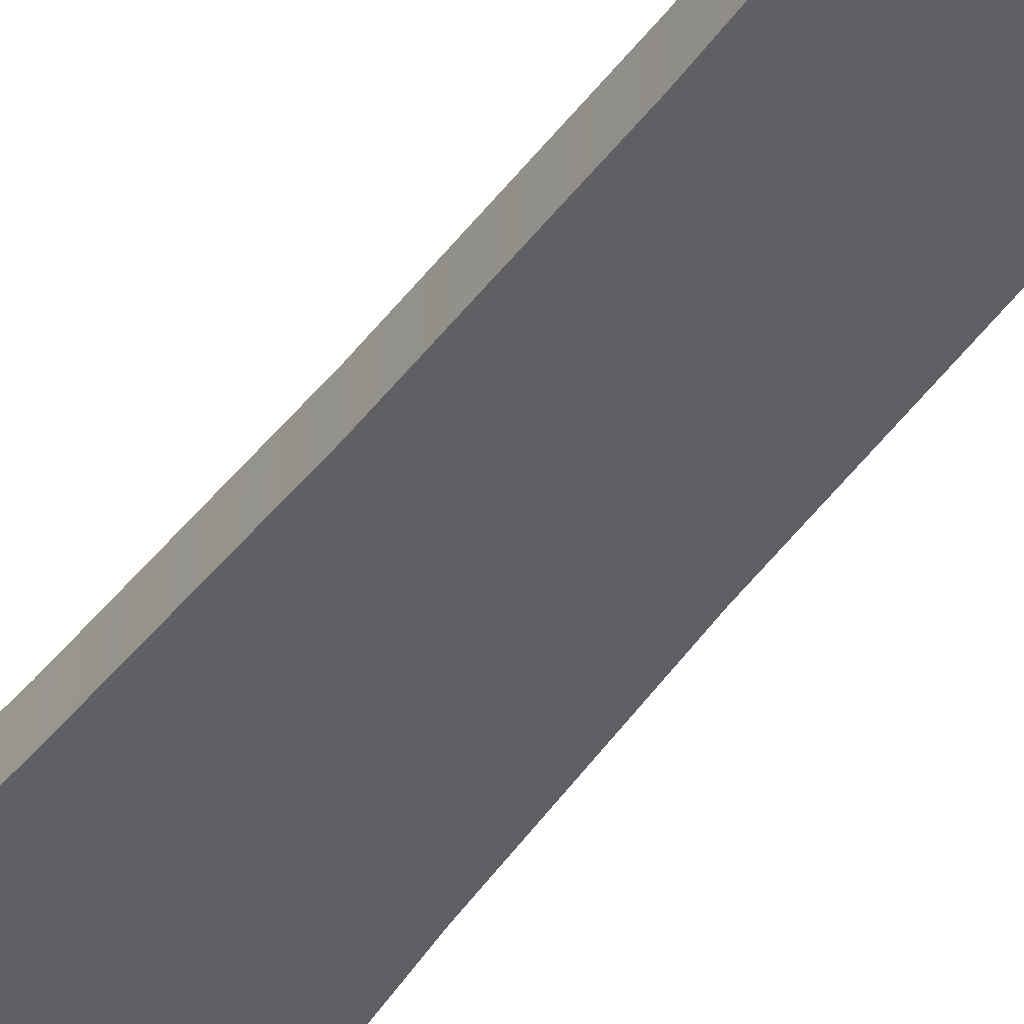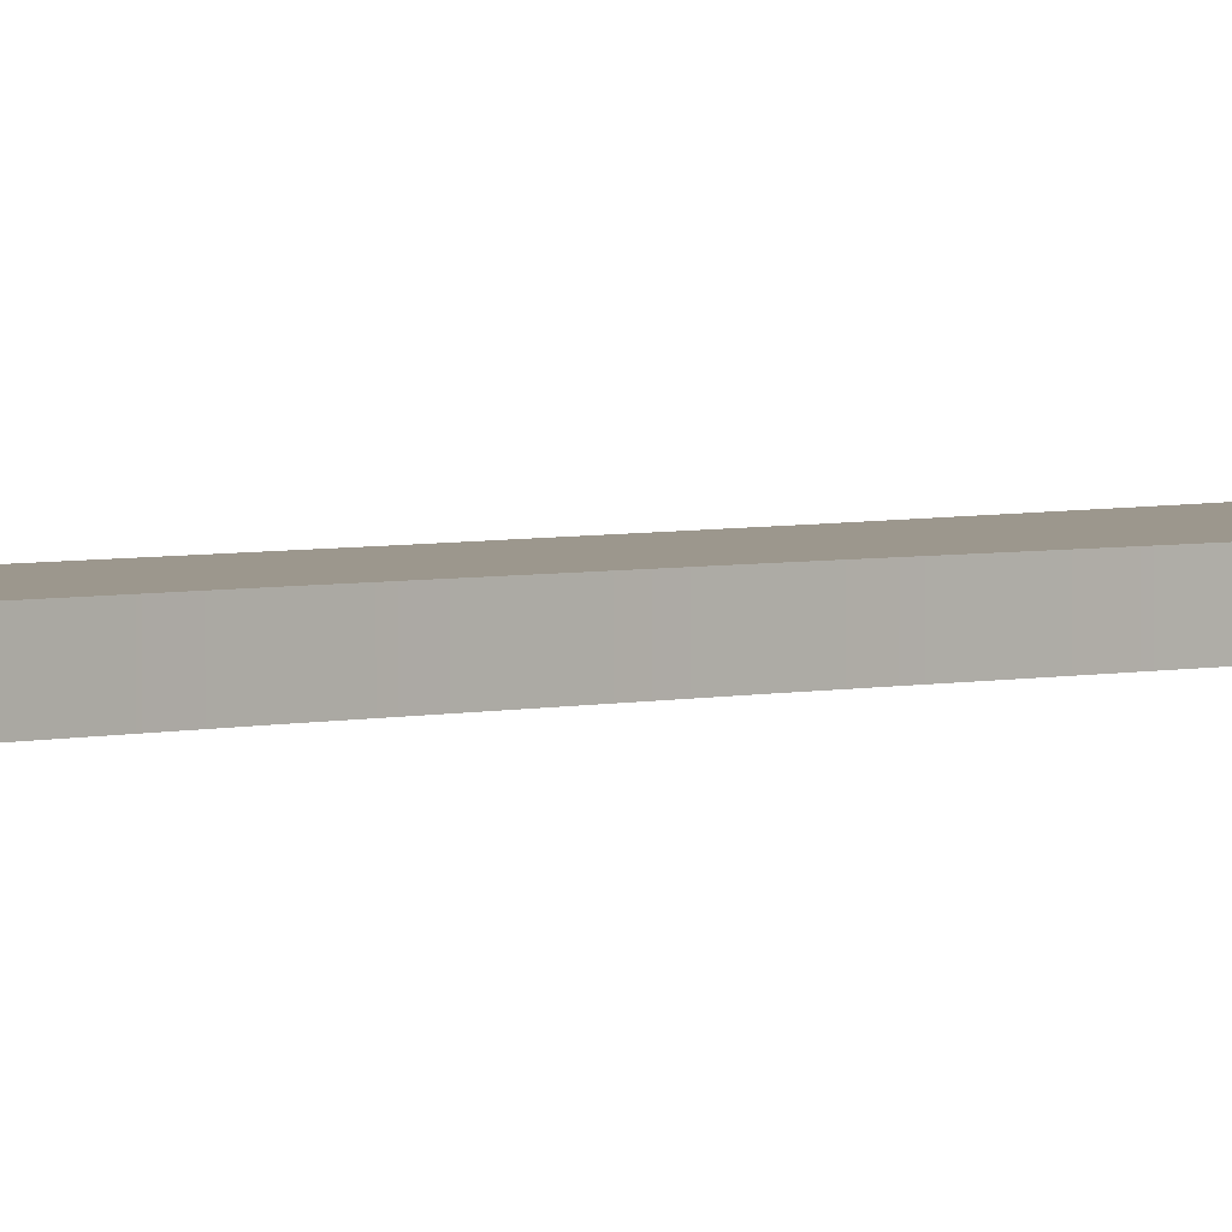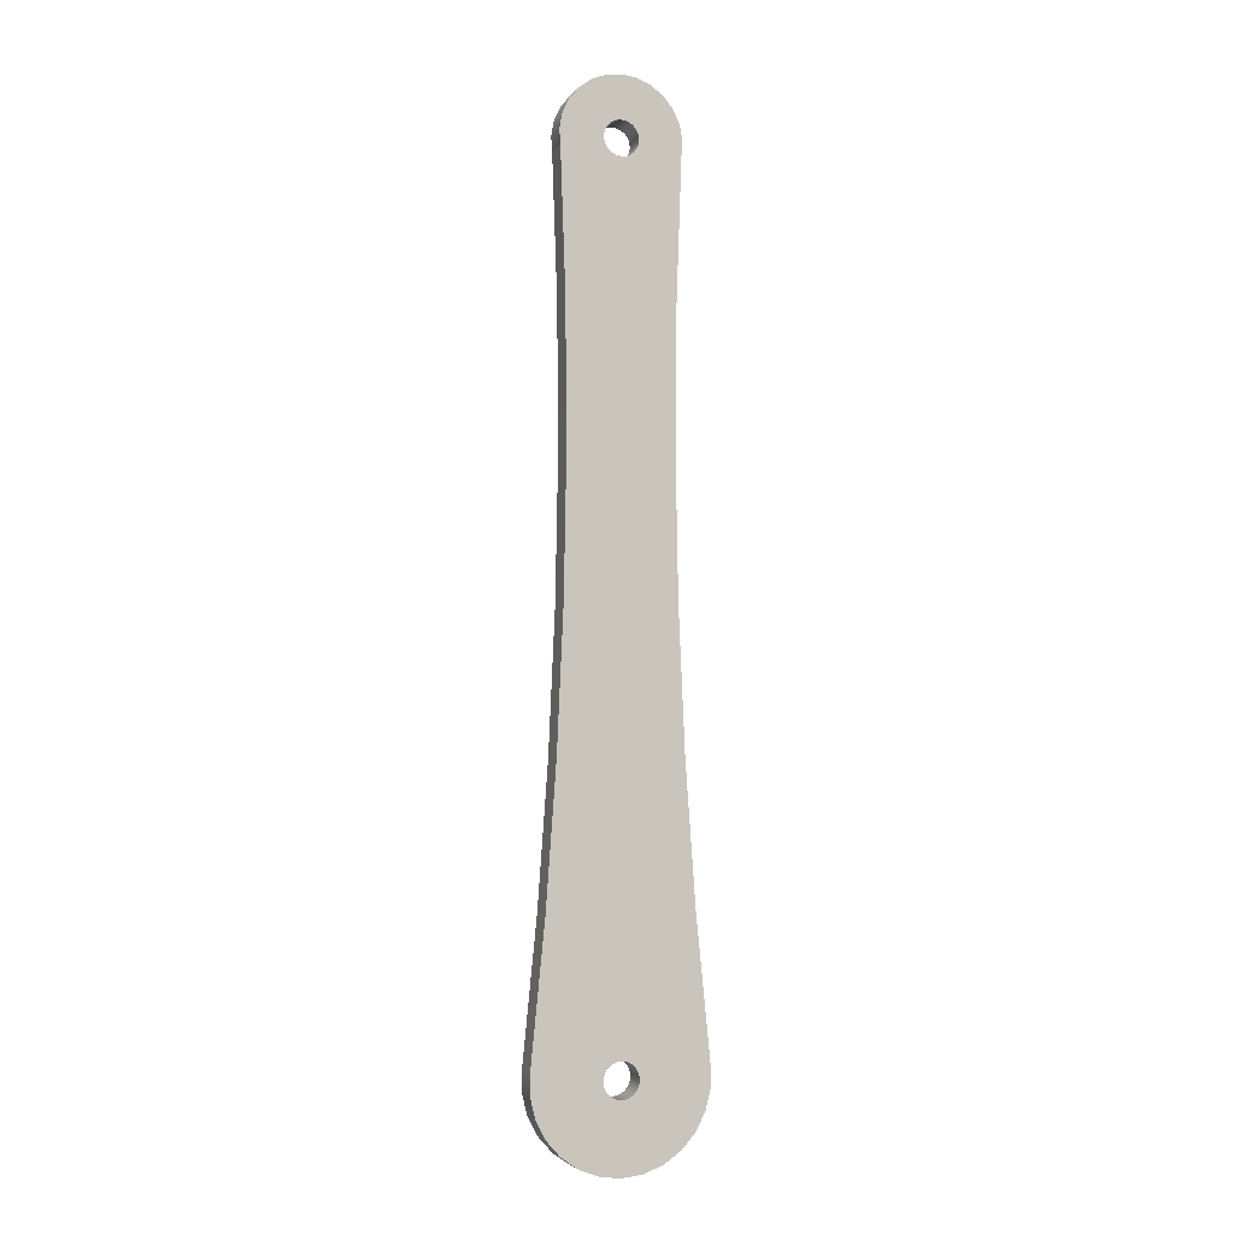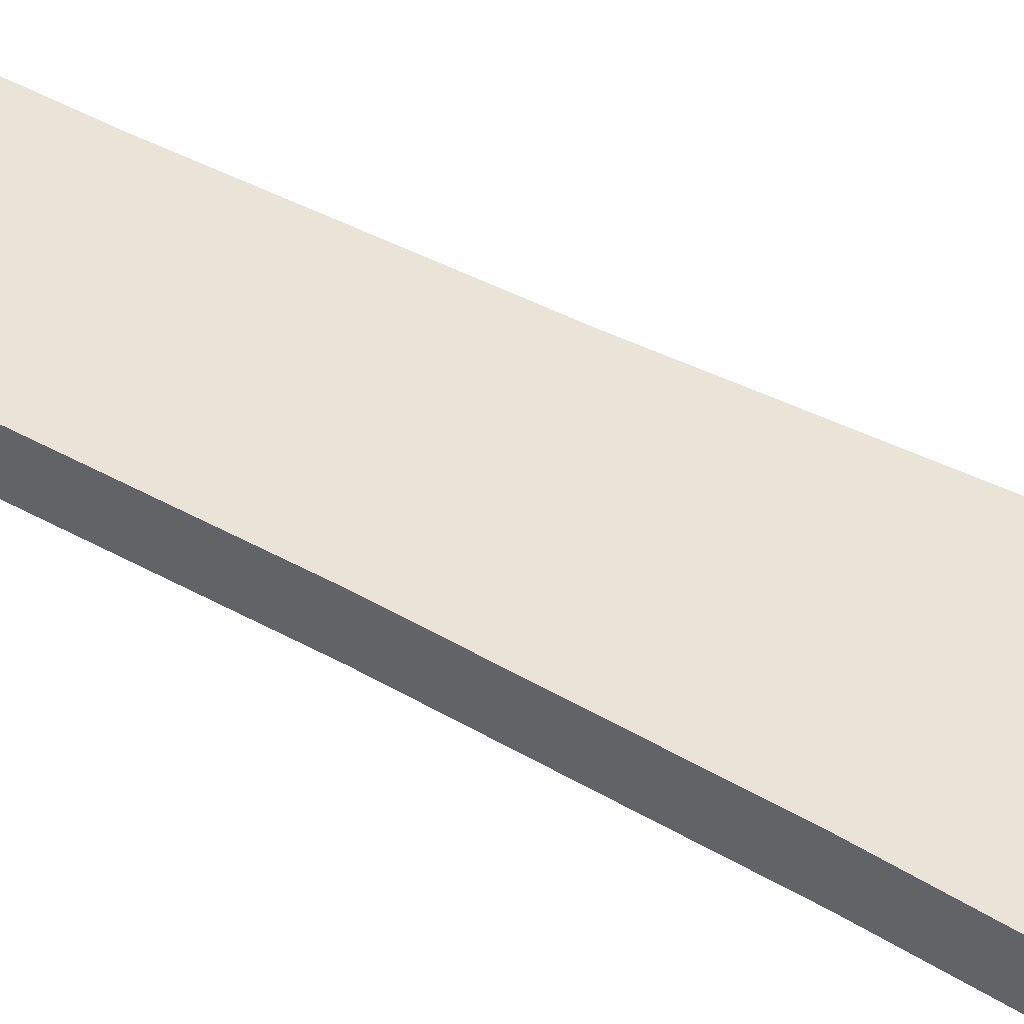
<metadata>
{"format":"obj","ext":"obj","renderer":"f3d","projection":"perspective","resolution":1024,"background":"white","views":[{"elev":-42.5,"azim":148.0,"up":"+Z"},{"elev":2.9,"azim":-137.4,"up":"+Z"},{"elev":-4.2,"azim":-18.8,"up":"+Y"},{"elev":43.5,"azim":-57.0,"up":"+Z"}]}
</metadata>
<code>
g body_1
v -0.02454 -0.006574 -0.01905
v -0.0254 0 -0.01905
v -0.0254 0 0.01905
v -0.022 -0.0127 -0.01905
v -0.02454 -0.006574 0.01905
v -0.01796 -0.01796 -0.01905
v -0.022 -0.0127 0.01905
v -0.0127 -0.022 -0.01905
v -0.01796 -0.01796 0.01905
v -0.006574 -0.02454 -0.01905
v -0.0127 -0.022 0.01905
v 0 -0.0254 -0.01905
v -0.006574 -0.02454 0.01905
v 0.006574 -0.02454 -0.01905
v 0 -0.0254 0.01905
v 0.0127 -0.022 -0.01905
v 0.006574 -0.02454 0.01905
v 0.01796 -0.01796 -0.01905
v 0.0127 -0.022 0.01905
v 0.022 -0.0127 -0.01905
v 0.01796 -0.01796 0.01905
v 0.02454 -0.006574 -0.01905
v 0.022 -0.0127 0.01905
v 0.0254 0 -0.01905
v 0.02454 -0.006574 0.01905
v 0.02454 0.006574 -0.01905
v 0.0254 0 0.01905
v 0.022 0.0127 -0.01905
v 0.02454 0.006574 0.01905
v 0.01796 0.01796 -0.01905
v 0.022 0.0127 0.01905
v 0.0127 0.022 -0.01905
v 0.01796 0.01796 0.01905
v 0.006574 0.02454 -0.01905
v 0.0127 0.022 0.01905
v 0 0.0254 -0.01905
v 0.006574 0.02454 0.01905
v -0.006574 0.02454 -0.01905
v 0 0.0254 0.01905
v -0.0127 0.022 -0.01905
v -0.006574 0.02454 0.01905
v -0.01796 0.01796 -0.01905
v -0.0127 0.022 0.01905
v -0.022 0.0127 -0.01905
v -0.01796 0.01796 0.01905
v -0.02454 0.006574 -0.01905
v -0.022 0.0127 0.01905
v -0.02454 0.006574 0.01905
v 0 1.245 0.01905
v -0.006574 1.245 0.01905
v -0.07778 0.8394 0.01905
v -0.0254 0 0.01905
v -0.1057 0.22 0.01905
v -0.1262 0.0143 0.01905
v -0.08149 0.6327 0.01905
v -0.09079 0.4262 0.01905
v -0.126 -0.01617 0.01905
v -0.1185 -0.04571 0.01905
v -0.02454 -0.006574 0.01905
v -0.08721 1.253 0.01905
v -0.07969 1.046 0.01905
v -0.01796 1.252 0.01905
v -0.0127 1.248 0.01905
v 0.08149 0.6327 0.01905
v 0.07778 0.8394 0.01905
v -0.05876 -0.1126 0.01905
v -0.03025 -0.1233 0.01905
v -0.006574 -0.02454 0.01905
v 0 -0.127 0.01905
v 0 -0.0254 0.01905
v 0.03025 -0.1233 0.01905
v 0.006574 -0.02454 0.01905
v 0.05876 -0.1126 0.01905
v 0.0127 -0.022 0.01905
v 0 0.0254 0.01905
v 0.006574 0.02454 0.01905
v 0.09079 0.4262 0.01905
v -0.0222 1.356 0.01905
v -0.006574 1.295 0.01905
v 0 1.295 0.01905
v -0.04299 1.348 0.01905
v -0.0127 1.292 0.01905
v -0.06105 1.335 0.01905
v -0.01796 1.288 0.01905
v -0.07525 1.317 0.01905
v -0.022 1.283 0.01905
v -0.1042 -0.07262 0.01905
v -0.08389 -0.09535 0.01905
v -0.01796 -0.01796 0.01905
v -0.0127 -0.022 0.01905
v 0.126 -0.01617 0.01905
v 0.0254 0 0.01905
v 0.02454 -0.006574 0.01905
v 0.0127 0.022 0.01905
v 0.1057 0.22 0.01905
v -0.022 1.257 0.01905
v -0.022 -0.0127 0.01905
v 0.08389 -0.09535 0.01905
v 0.01796 -0.01796 0.01905
v 0.1042 -0.07262 0.01905
v 0.022 -0.0127 0.01905
v 0.1185 -0.04571 0.01905
v 0.006574 1.245 0.01905
v 0.07969 1.046 0.01905
v 0.08469 1.297 0.01905
v 0.07525 1.317 0.01905
v 0.022 1.283 0.01905
v 0.06105 1.335 0.01905
v 0.01796 1.288 0.01905
v 0.04299 1.348 0.01905
v 0.0127 1.292 0.01905
v 0.0222 1.356 0.01905
v 0.006574 1.295 0.01905
v -0.08469 1.297 0.01905
v -0.02454 1.277 0.01905
v -0.08876 1.275 0.01905
v -0.0254 1.27 0.01905
v -0.02454 1.263 0.01905
v 0.1262 0.0143 0.01905
v 0.01796 0.01796 0.01905
v 0.022 0.0127 0.01905
v 0.0127 1.248 0.01905
v 0.02454 0.006574 0.01905
v 0.01796 1.252 0.01905
v -0.0127 0.022 0.01905
v -0.006574 0.02454 0.01905
v -0.02454 0.006574 0.01905
v 0 1.359 0.01905
v -0.022 0.0127 0.01905
v -0.01796 0.01796 0.01905
v 0.08721 1.253 0.01905
v 0.022 1.257 0.01905
v 0.02454 1.263 0.01905
v 0.08876 1.275 0.01905
v 0.0254 1.27 0.01905
v 0.02454 1.277 0.01905
v 0 1.245 -0.01905
v -0.08149 0.6327 -0.01905
v -0.07778 0.8394 -0.01905
v 0.006574 1.245 -0.01905
v 0.07778 0.8394 -0.01905
v 0 0.0254 -0.01905
v -0.006574 0.02454 -0.01905
v -0.09079 0.4262 -0.01905
v 0.0254 0 -0.01905
v 0.08149 0.6327 -0.01905
v 0.09079 0.4262 -0.01905
v -0.0127 0.022 -0.01905
v -0.1057 0.22 -0.01905
v 0.1057 0.22 -0.01905
v 0.1262 0.0143 -0.01905
v -0.006574 1.245 -0.01905
v -0.07969 1.046 -0.01905
v -0.08721 1.253 -0.01905
v -0.022 1.257 -0.01905
v -0.01796 1.252 -0.01905
v 0.126 -0.01617 -0.01905
v 0.1185 -0.04571 -0.01905
v 0.02454 -0.006574 -0.01905
v -0.0127 1.248 -0.01905
v 0.0127 1.248 -0.01905
v 0.07969 1.046 -0.01905
v 0.05876 -0.1126 -0.01905
v 0.03025 -0.1233 -0.01905
v 0.006574 -0.02454 -0.01905
v 0 -0.127 -0.01905
v 0 -0.0254 -0.01905
v -0.03025 -0.1233 -0.01905
v -0.006574 -0.02454 -0.01905
v -0.05876 -0.1126 -0.01905
v -0.0127 -0.022 -0.01905
v -0.01796 0.01796 -0.01905
v -0.022 0.0127 -0.01905
v 0.0127 0.022 -0.01905
v 0.006574 0.02454 -0.01905
v -0.08389 -0.09535 -0.01905
v -0.01796 -0.01796 -0.01905
v -0.1042 -0.07262 -0.01905
v -0.022 -0.0127 -0.01905
v -0.126 -0.01617 -0.01905
v -0.0254 0 -0.01905
v -0.02454 -0.006574 -0.01905
v -0.1262 0.0143 -0.01905
v -0.02454 0.006574 -0.01905
v 0.02454 0.006574 -0.01905
v 0.1042 -0.07262 -0.01905
v 0.022 -0.0127 -0.01905
v 0.08389 -0.09535 -0.01905
v 0.01796 -0.01796 -0.01905
v 0.0127 -0.022 -0.01905
v -0.1185 -0.04571 -0.01905
v -0.02454 1.263 -0.01905
v 0.022 0.0127 -0.01905
v 0.01796 0.01796 -0.01905
v -0.07525 1.317 -0.01905
v -0.06105 1.335 -0.01905
v -0.01796 1.288 -0.01905
v -0.04299 1.348 -0.01905
v -0.0127 1.292 -0.01905
v -0.0222 1.356 -0.01905
v -0.006574 1.295 -0.01905
v 0 1.359 -0.01905
v 0 1.295 -0.01905
v 0.04299 1.348 -0.01905
v 0.0127 1.292 -0.01905
v 0.006574 1.295 -0.01905
v 0.06105 1.335 -0.01905
v 0.01796 1.288 -0.01905
v 0.07525 1.317 -0.01905
v 0.022 1.283 -0.01905
v 0.08469 1.297 -0.01905
v 0.02454 1.277 -0.01905
v -0.08876 1.275 -0.01905
v -0.0254 1.27 -0.01905
v -0.08469 1.297 -0.01905
v -0.022 1.283 -0.01905
v 0.08721 1.253 -0.01905
v 0.01796 1.252 -0.01905
v -0.02454 1.277 -0.01905
v 0.0222 1.356 -0.01905
v 0.08876 1.275 -0.01905
v 0.0254 1.27 -0.01905
v 0.02454 1.263 -0.01905
v 0.022 1.257 -0.01905
v 0.1262 0.0143 -0.01905
v 0.1262 0.0143 0.01905
v 0.126 -0.01617 0.01905
v 0.126 -0.01617 -0.01905
v 0.1185 -0.04571 0.01905
v 0.1185 -0.04571 -0.01905
v 0.1042 -0.07262 0.01905
v 0.1042 -0.07262 -0.01905
v 0.08389 -0.09535 0.01905
v 0.08389 -0.09535 -0.01905
v 0.05876 -0.1126 0.01905
v 0.05876 -0.1126 -0.01905
v 0.03025 -0.1233 0.01905
v 0.03025 -0.1233 -0.01905
v 0 -0.127 0.01905
v 0 -0.127 -0.01905
v -0.03025 -0.1233 0.01905
v -0.03025 -0.1233 -0.01905
v -0.05876 -0.1126 0.01905
v -0.05876 -0.1126 -0.01905
v -0.08389 -0.09535 0.01905
v -0.08389 -0.09535 -0.01905
v -0.1042 -0.07262 0.01905
v -0.1042 -0.07262 -0.01905
v -0.1185 -0.04571 0.01905
v -0.1185 -0.04571 -0.01905
v -0.126 -0.01617 0.01905
v -0.126 -0.01617 -0.01905
v -0.1262 0.0143 0.01905
v -0.1262 0.0143 -0.01905
v 0.07969 1.046 -0.01905
v 0.08721 1.253 -0.01905
v 0.08721 1.253 0.01905
v 0.07778 0.8394 -0.01905
v 0.07969 1.046 0.01905
v 0.08149 0.6327 -0.01905
v 0.07778 0.8394 0.01905
v 0.09079 0.4262 -0.01905
v 0.08149 0.6327 0.01905
v 0.1057 0.22 -0.01905
v 0.09079 0.4262 0.01905
v 0.1262 0.0143 -0.01905
v 0.1057 0.22 0.01905
v 0.1262 0.0143 0.01905
v -0.08721 1.253 -0.01905
v -0.08721 1.253 0.01905
v -0.08876 1.275 0.01905
v -0.08876 1.275 -0.01905
v -0.08469 1.297 0.01905
v -0.08469 1.297 -0.01905
v -0.07525 1.317 0.01905
v -0.07525 1.317 -0.01905
v -0.06105 1.335 0.01905
v -0.06105 1.335 -0.01905
v -0.04299 1.348 0.01905
v -0.04299 1.348 -0.01905
v -0.0222 1.356 0.01905
v -0.0222 1.356 -0.01905
v 0 1.359 0.01905
v 0 1.359 -0.01905
v 0.0222 1.356 0.01905
v 0.0222 1.356 -0.01905
v 0.04299 1.348 0.01905
v 0.04299 1.348 -0.01905
v 0.06105 1.335 0.01905
v 0.06105 1.335 -0.01905
v 0.07525 1.317 0.01905
v 0.07525 1.317 -0.01905
v 0.08469 1.297 0.01905
v 0.08469 1.297 -0.01905
v 0.08876 1.275 0.01905
v 0.08876 1.275 -0.01905
v 0.08721 1.253 0.01905
v 0.08721 1.253 -0.01905
v -0.1057 0.22 -0.01905
v -0.1262 0.0143 -0.01905
v -0.1262 0.0143 0.01905
v -0.09079 0.4262 -0.01905
v -0.1057 0.22 0.01905
v -0.08149 0.6327 -0.01905
v -0.09079 0.4262 0.01905
v -0.07778 0.8394 -0.01905
v -0.08149 0.6327 0.01905
v -0.07969 1.046 -0.01905
v -0.07778 0.8394 0.01905
v -0.08721 1.253 -0.01905
v -0.07969 1.046 0.01905
v -0.08721 1.253 0.01905
v -0.02454 1.263 -0.01905
v -0.0254 1.27 -0.01905
v -0.0254 1.27 0.01905
v -0.022 1.257 -0.01905
v -0.02454 1.263 0.01905
v -0.01796 1.252 -0.01905
v -0.022 1.257 0.01905
v -0.0127 1.248 -0.01905
v -0.01796 1.252 0.01905
v -0.006574 1.245 -0.01905
v -0.0127 1.248 0.01905
v 0 1.245 -0.01905
v -0.006574 1.245 0.01905
v 0.006574 1.245 -0.01905
v 0 1.245 0.01905
v 0.0127 1.248 -0.01905
v 0.006574 1.245 0.01905
v 0.01796 1.252 -0.01905
v 0.0127 1.248 0.01905
v 0.022 1.257 -0.01905
v 0.01796 1.252 0.01905
v 0.02454 1.263 -0.01905
v 0.022 1.257 0.01905
v 0.0254 1.27 -0.01905
v 0.02454 1.263 0.01905
v 0.02454 1.277 -0.01905
v 0.0254 1.27 0.01905
v 0.022 1.283 -0.01905
v 0.02454 1.277 0.01905
v 0.01796 1.288 -0.01905
v 0.022 1.283 0.01905
v 0.0127 1.292 -0.01905
v 0.01796 1.288 0.01905
v 0.006574 1.295 -0.01905
v 0.0127 1.292 0.01905
v 0 1.295 -0.01905
v 0.006574 1.295 0.01905
v -0.006574 1.295 -0.01905
v 0 1.295 0.01905
v -0.0127 1.292 -0.01905
v -0.006574 1.295 0.01905
v -0.01796 1.288 -0.01905
v -0.0127 1.292 0.01905
v -0.022 1.283 -0.01905
v -0.01796 1.288 0.01905
v -0.02454 1.277 -0.01905
v -0.022 1.283 0.01905
v -0.02454 1.277 0.01905
f 82 83 84
f 105 107 136
f 131 135 133
f 136 134 105
f 135 131 134
f 131 124 104
f 132 131 133
f 119 123 92
f 124 131 132
f 78 80 128
f 49 130 125
f 76 95 77
f 60 96 118
f 112 80 113
f 49 129 130
f 49 127 129
f 49 126 75
f 95 121 119
f 98 74 73
f 116 115 114
f 80 112 128
f 108 111 109
f 127 49 52
f 126 49 125
f 122 104 124
f 120 95 94
f 123 119 121
f 102 101 100
f 87 89 97
f 60 117 116
f 114 86 85
f 110 113 111
f 106 109 107
f 103 104 122
f 121 95 120
f 92 91 119
f 100 99 98
f 66 68 90
f 58 97 59
f 117 60 118
f 115 116 117
f 86 114 115
f 83 82 81
f 113 110 112
f 111 108 110
f 109 106 108
f 107 105 106
f 104 103 65
f 51 49 50
f 54 52 53
f 49 51 55
f 53 52 56
f 49 55 52
f 52 55 56
f 59 57 58
f 62 60 61
f 61 50 63
f 57 59 52
f 65 49 64
f 62 61 63
f 52 54 57
f 68 66 67
f 70 67 69
f 70 71 72
f 72 73 74
f 64 49 75
f 77 75 76
f 80 78 79
f 79 81 82
f 134 136 135
f 84 85 86
f 50 61 51
f 89 87 88
f 90 88 66
f 67 70 68
f 73 72 71
f 93 91 92
f 95 76 94
f 75 77 64
f 81 79 78
f 85 84 83
f 60 62 96
f 97 58 87
f 88 90 89
f 71 70 69
f 74 98 99
f 99 100 101
f 101 102 93
f 91 93 102
f 49 65 103
f 180 182 191
f 149 173 183
f 155 154 192
f 137 185 193
f 137 193 194
f 197 195 196
f 199 196 198
f 201 198 200
f 203 200 202
f 158 187 159
f 188 190 189
f 176 171 170
f 181 180 183
f 143 149 144
f 137 194 174
f 196 199 197
f 200 203 201
f 206 204 205
f 205 207 208
f 208 209 210
f 210 211 212
f 186 189 187
f 191 179 178
f 214 154 213
f 216 215 195
f 198 201 199
f 207 205 204
f 211 210 209
f 218 217 162
f 163 165 190
f 154 214 192
f 219 213 215
f 195 197 216
f 203 220 206
f 209 208 207
f 212 221 222
f 222 217 223
f 217 218 224
f 183 184 181
f 215 216 219
f 204 206 220
f 217 222 221
f 162 161 218
f 220 203 202
f 217 224 223
f 221 212 211
f 213 219 214
f 168 167 166
f 139 137 138
f 141 137 140
f 138 137 142
f 144 142 143
f 147 145 146
f 137 141 146
f 149 143 148
f 142 144 138
f 151 145 150
f 137 146 145
f 137 139 152
f 153 152 139
f 156 154 155
f 145 147 150
f 159 157 158
f 152 153 160
f 154 156 153
f 162 140 161
f 157 159 145
f 165 163 164
f 167 164 166
f 167 168 169
f 169 170 171
f 173 149 172
f 153 156 160
f 175 137 174
f 145 151 157
f 164 167 165
f 170 169 168
f 171 176 177
f 177 178 179
f 182 180 181
f 184 183 173
f 172 149 148
f 137 175 142
f 185 137 145
f 140 162 141
f 187 158 186
f 189 186 188
f 190 188 163
f 179 191 182
f 178 177 176
f 235 234 233
f 237 236 235
f 239 238 237
f 241 240 239
f 243 242 241
f 245 244 243
f 247 246 245
f 249 248 247
f 251 250 249
f 253 252 251
f 252 253 254
f 250 251 252
f 248 249 250
f 246 247 248
f 244 245 246
f 242 243 244
f 240 241 242
f 238 239 240
f 236 237 238
f 234 235 236
f 232 233 234
f 230 231 232
f 228 229 230
f 225 227 228
f 231 230 229
f 229 228 227
f 227 225 226
f 233 232 231
f 255 257 259
f 258 259 261
f 260 261 263
f 262 263 265
f 264 265 267
f 266 267 268
f 267 266 264
f 265 264 262
f 261 260 258
f 259 258 255
f 257 255 256
f 263 262 260
f 269 271 272
f 272 273 274
f 274 275 276
f 276 277 278
f 278 279 280
f 280 281 282
f 282 283 284
f 284 285 286
f 286 287 288
f 288 289 290
f 290 291 292
f 292 293 294
f 294 295 296
f 296 297 298
f 297 296 295
f 295 294 293
f 293 292 291
f 291 290 289
f 289 288 287
f 287 286 285
f 285 284 283
f 283 282 281
f 281 280 279
f 279 278 277
f 277 276 275
f 275 274 273
f 273 272 271
f 271 269 270
f 299 301 303
f 302 303 305
f 304 305 307
f 306 307 309
f 308 309 311
f 310 311 312
f 311 310 308
f 309 308 306
f 307 306 304
f 305 304 302
f 303 302 299
f 301 299 300
f 5 4 1
f 7 6 4
f 9 8 6
f 11 10 8
f 13 12 10
f 15 14 12
f 17 16 14
f 19 18 16
f 21 20 18
f 23 22 20
f 25 24 22
f 27 26 24
f 29 28 26
f 31 30 28
f 33 32 30
f 35 34 32
f 37 36 34
f 39 38 36
f 41 40 38
f 43 42 40
f 45 44 42
f 47 46 44
f 48 2 46
f 2 48 3
f 46 47 48
f 44 45 47
f 42 43 45
f 40 41 43
f 38 39 41
f 36 37 39
f 34 35 37
f 32 33 35
f 30 31 33
f 28 29 31
f 26 27 29
f 24 25 27
f 22 23 25
f 20 21 23
f 18 19 21
f 16 17 19
f 14 15 17
f 12 13 15
f 10 11 13
f 8 9 11
f 6 7 9
f 4 5 7
f 1 3 5
f 3 1 2
f 315 313 314
f 317 316 313
f 319 318 316
f 321 320 318
f 323 322 320
f 325 324 322
f 327 326 324
f 329 328 326
f 331 330 328
f 333 332 330
f 335 334 332
f 337 336 334
f 339 338 336
f 341 340 338
f 343 342 340
f 345 344 342
f 347 346 344
f 349 348 346
f 351 350 348
f 353 352 350
f 355 354 352
f 357 356 354
f 359 358 356
f 360 314 358
f 314 360 315
f 358 359 360
f 356 357 359
f 354 355 357
f 352 353 355
f 350 351 353
f 348 349 351
f 346 347 349
f 344 345 347
f 342 343 345
f 340 341 343
f 338 339 341
f 336 337 339
f 334 335 337
f 332 333 335
f 330 331 333
f 328 329 331
f 326 327 329
f 324 325 327
f 322 323 325
f 320 321 323
f 318 319 321
f 316 317 319
f 313 315 317

</code>
